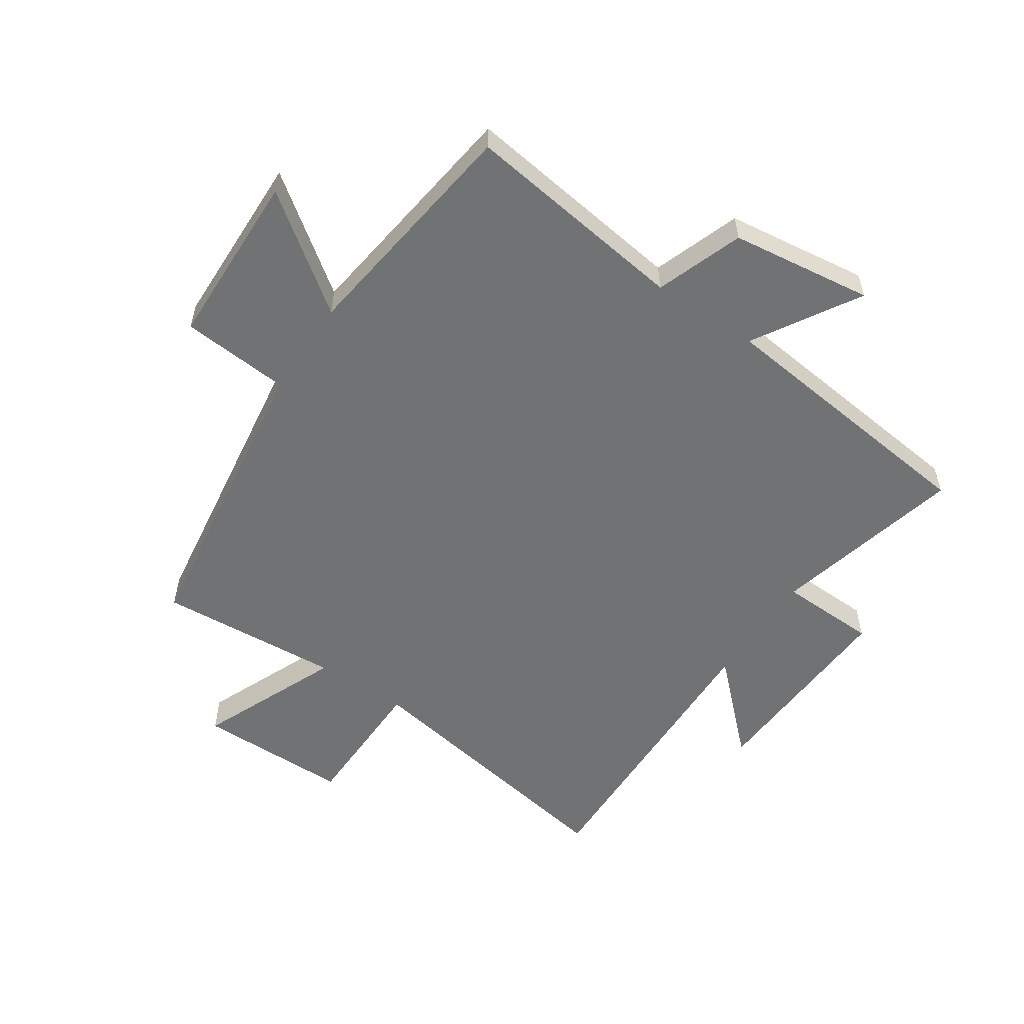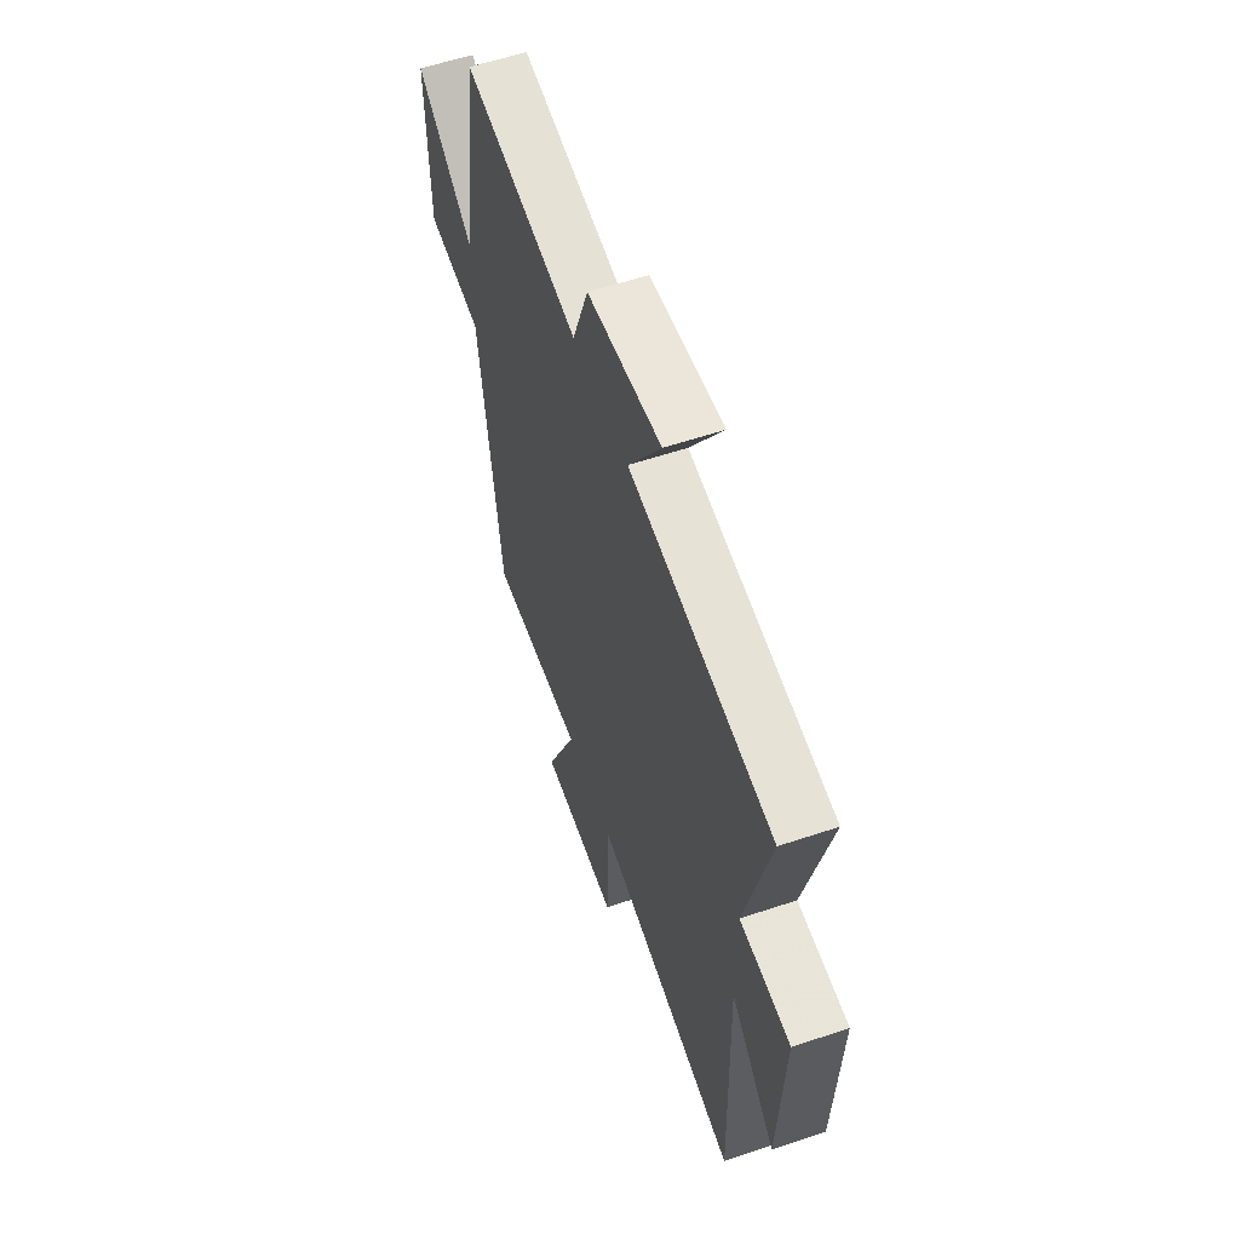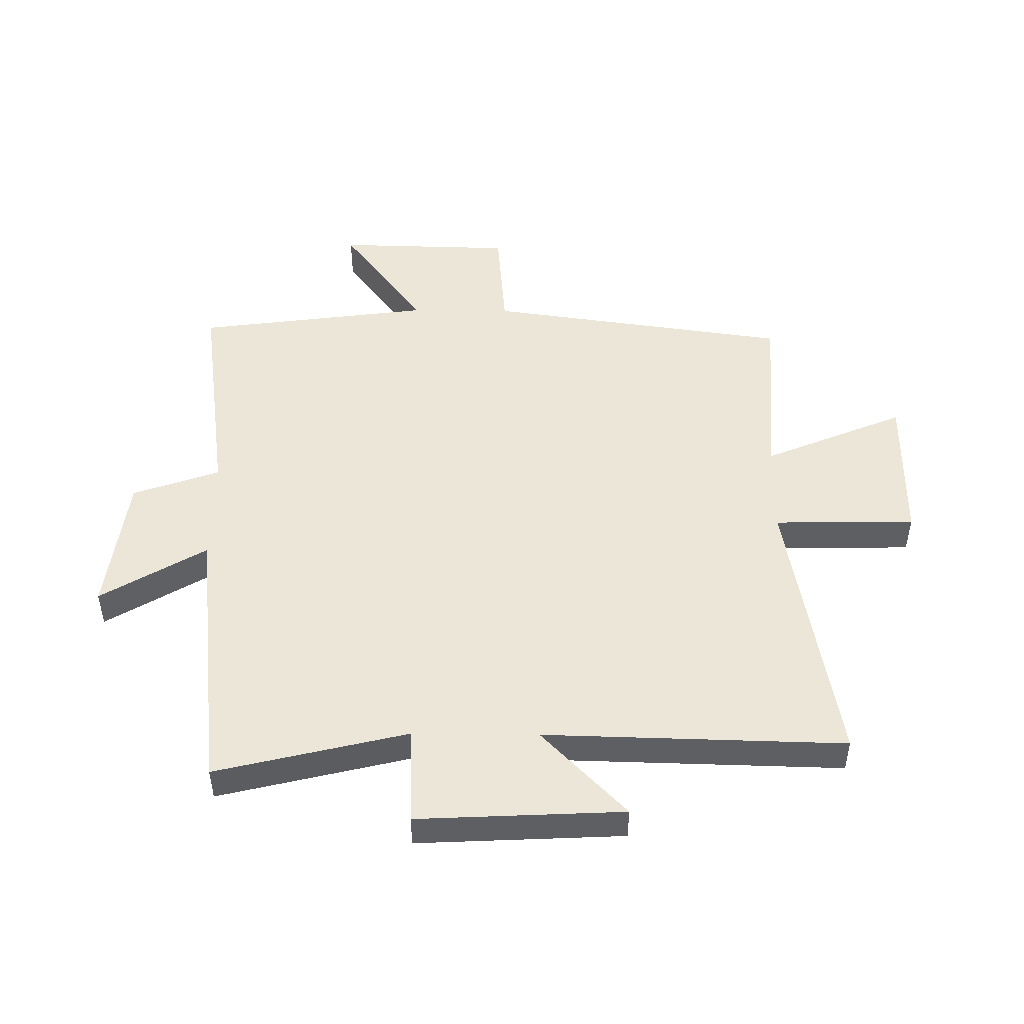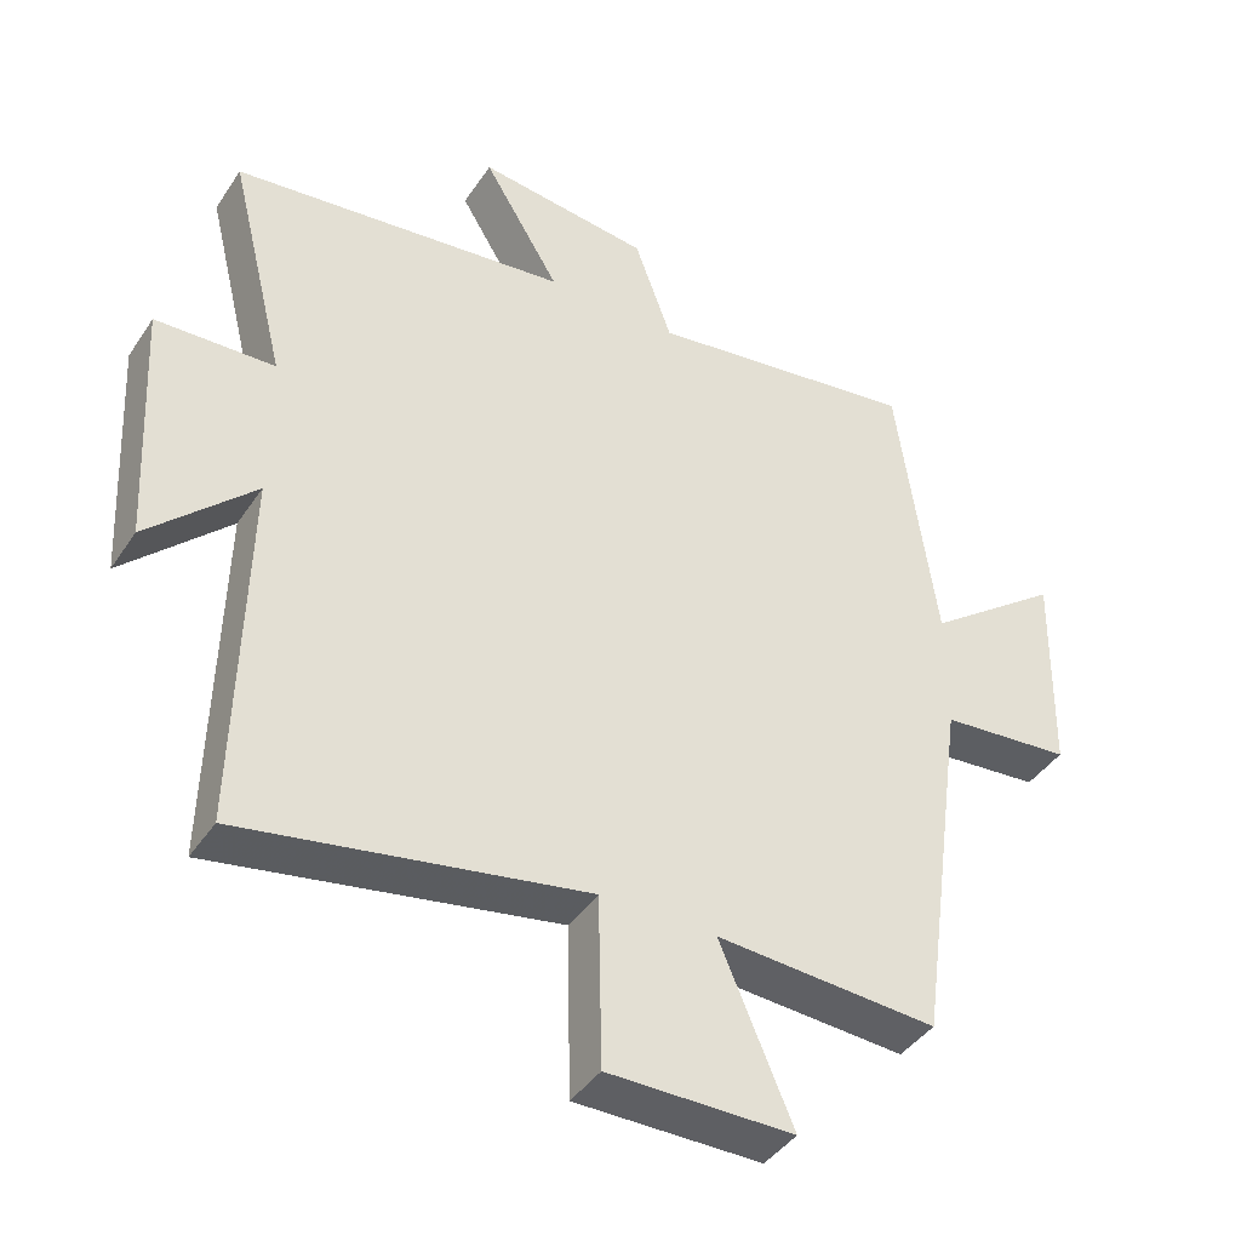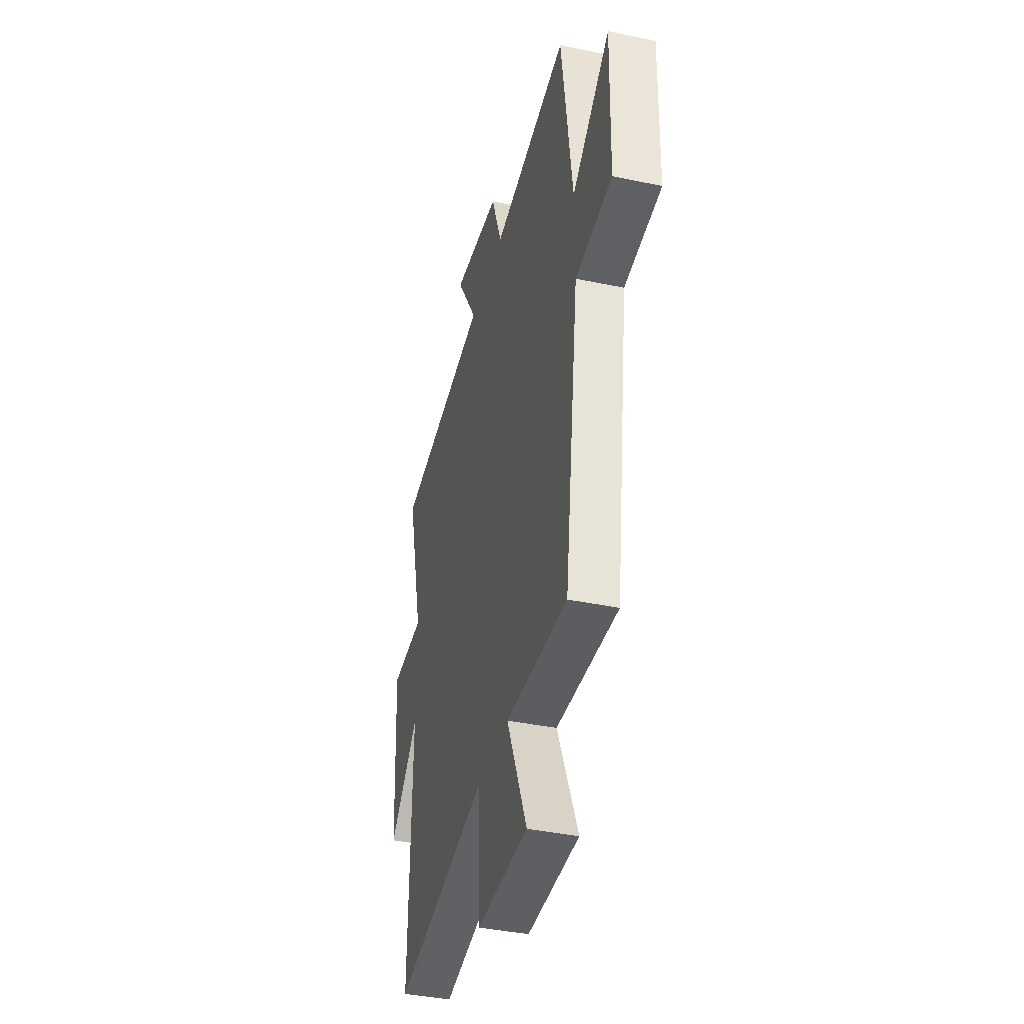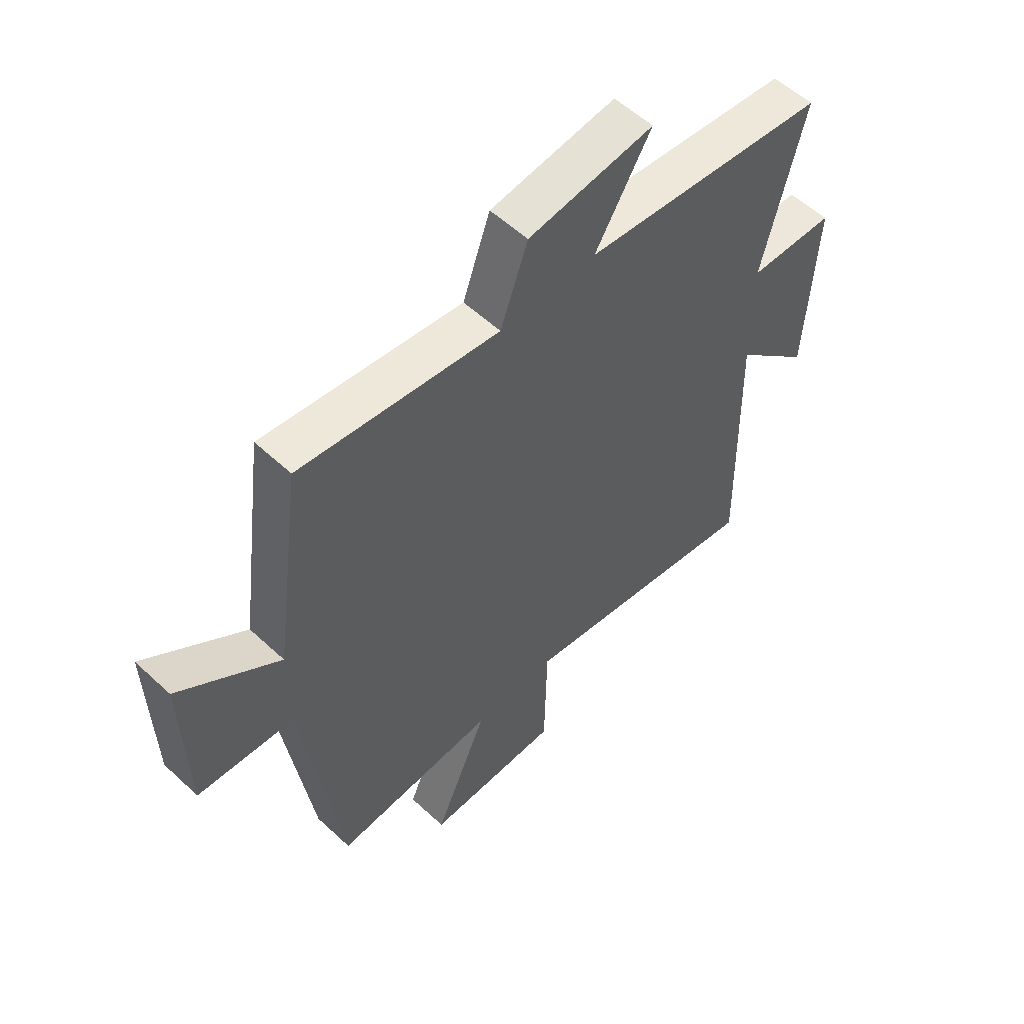
<metadata>
{"format":"obj","ext":"obj","renderer":"f3d","projection":"perspective","resolution":1024,"background":"white","views":[{"elev":-55.5,"azim":-33.6,"up":"+Y"},{"elev":58.2,"azim":70.8,"up":"+Z"},{"elev":48.6,"azim":90.7,"up":"+Y"},{"elev":-41.6,"azim":149.2,"up":"+Z"},{"elev":-39.8,"azim":-104.5,"up":"+Z"},{"elev":56.0,"azim":-45.8,"up":"+Z"}]}
</metadata>
<code>
v -0.429 0.07 -0.52
v -0.5 0.07 -0.011
v -0.682 0.07 0.005
v -0.688 0.07 0.299
v -0.5 0.07 0.159
v -0.446 0.07 0.553
v -0.07 0.07 0.5
v -0.018 0.07 0.645
v 0.22 0.07 0.675
v 0.114 0.07 0.5
v 0.579 0.07 0.446
v 0.5 0.07 0.126
v 0.664 0.07 0.12
v 0.646 0.07 -0.224
v 0.5 0.07 -0.082
v 0.511 0.07 -0.584
v 0.038 0.07 -0.5
v 0.033 0.07 -0.737
v -0.223 0.07 -0.737
v -0.122 0.07 -0.5
v -0.429 0 -0.52
v -0.5 0 -0.011
v -0.682 0 0.005
v -0.688 0 0.299
v -0.5 0 0.159
v -0.446 0 0.553
v -0.07 0 0.5
v -0.018 0 0.645
v 0.22 0 0.675
v 0.114 0 0.5
v 0.579 0 0.446
v 0.5 0 0.126
v 0.664 0 0.12
v 0.646 0 -0.224
v 0.5 0 -0.082
v 0.511 0 -0.584
v 0.038 0 -0.5
v 0.033 0 -0.737
v -0.223 0 -0.737
v -0.122 0 -0.5
f 17 18 19 20
f 15 16 17
f 15 17 20
f 12 13 14 15
f 12 15 20 1
f 10 11 12 1
f 7 8 9 10
f 5 6 7
f 5 7 10 1
f 2 3 4 5
f 1 2 5
f 40 39 38 37
f 37 36 35
f 40 37 35
f 35 34 33 32
f 21 40 35 32
f 21 32 31 30
f 30 29 28 27
f 27 26 25
f 21 30 27 25
f 25 24 23 22
f 25 22 21
f 1 21 22 2
f 2 22 23 3
f 3 23 24 4
f 4 24 25 5
f 5 25 26 6
f 6 26 27 7
f 7 27 28 8
f 8 28 29 9
f 9 29 30 10
f 10 30 31 11
f 11 31 32 12
f 12 32 33 13
f 13 33 34 14
f 14 34 35 15
f 15 35 36 16
f 16 36 37 17
f 17 37 38 18
f 18 38 39 19
f 19 39 40 20
f 20 40 21 1

</code>
